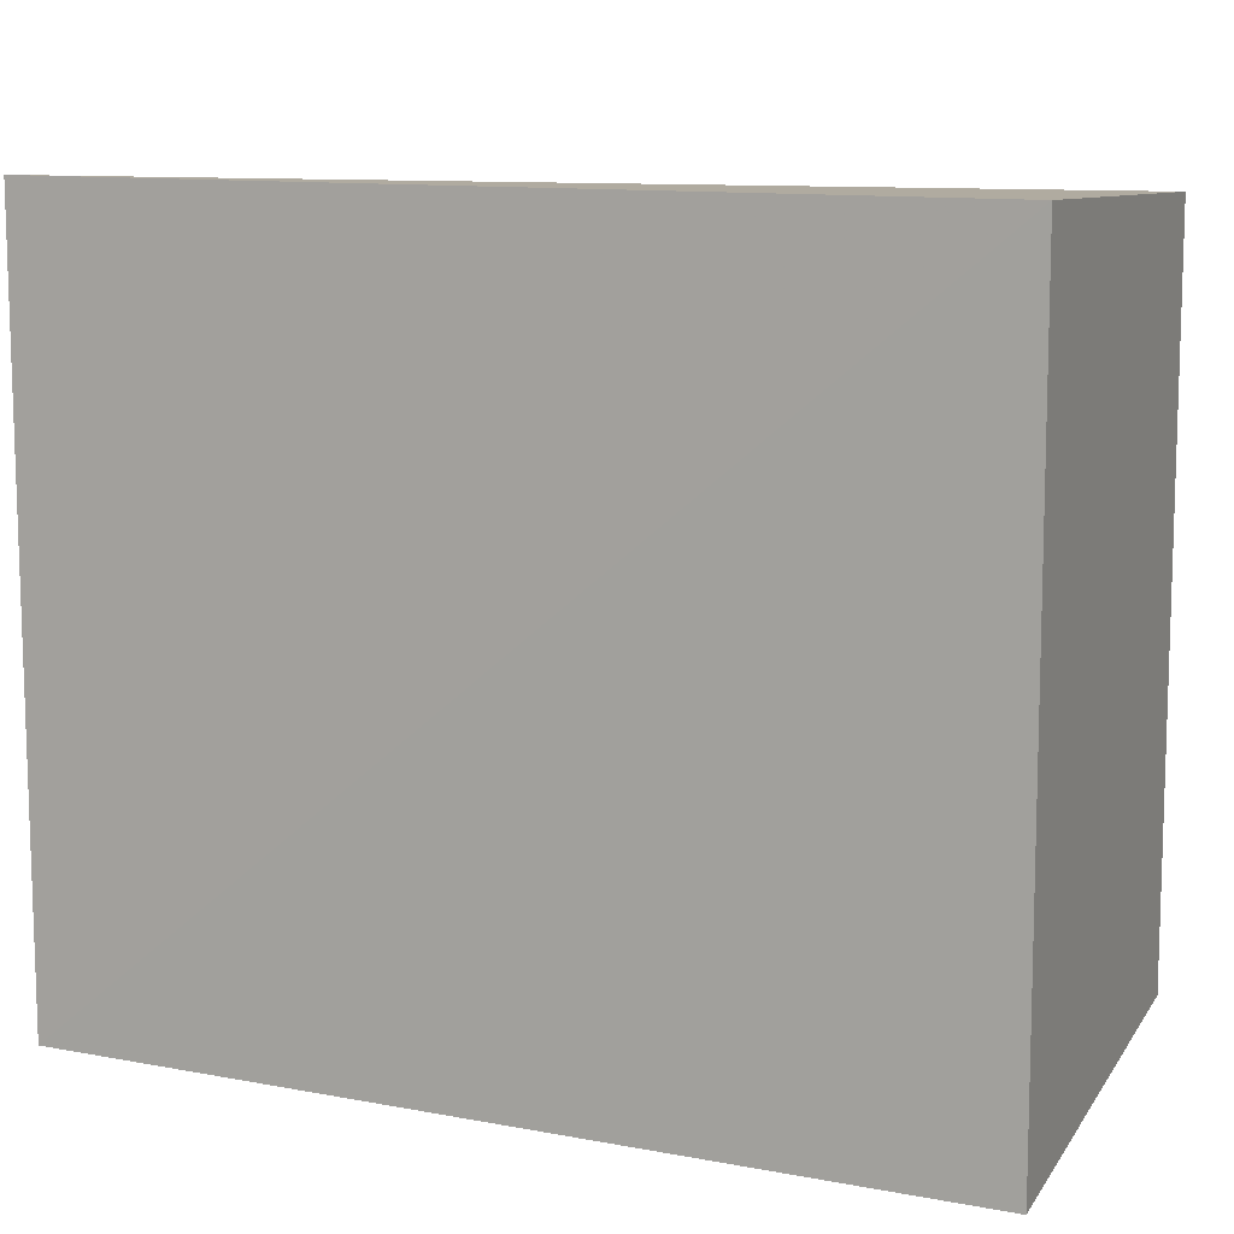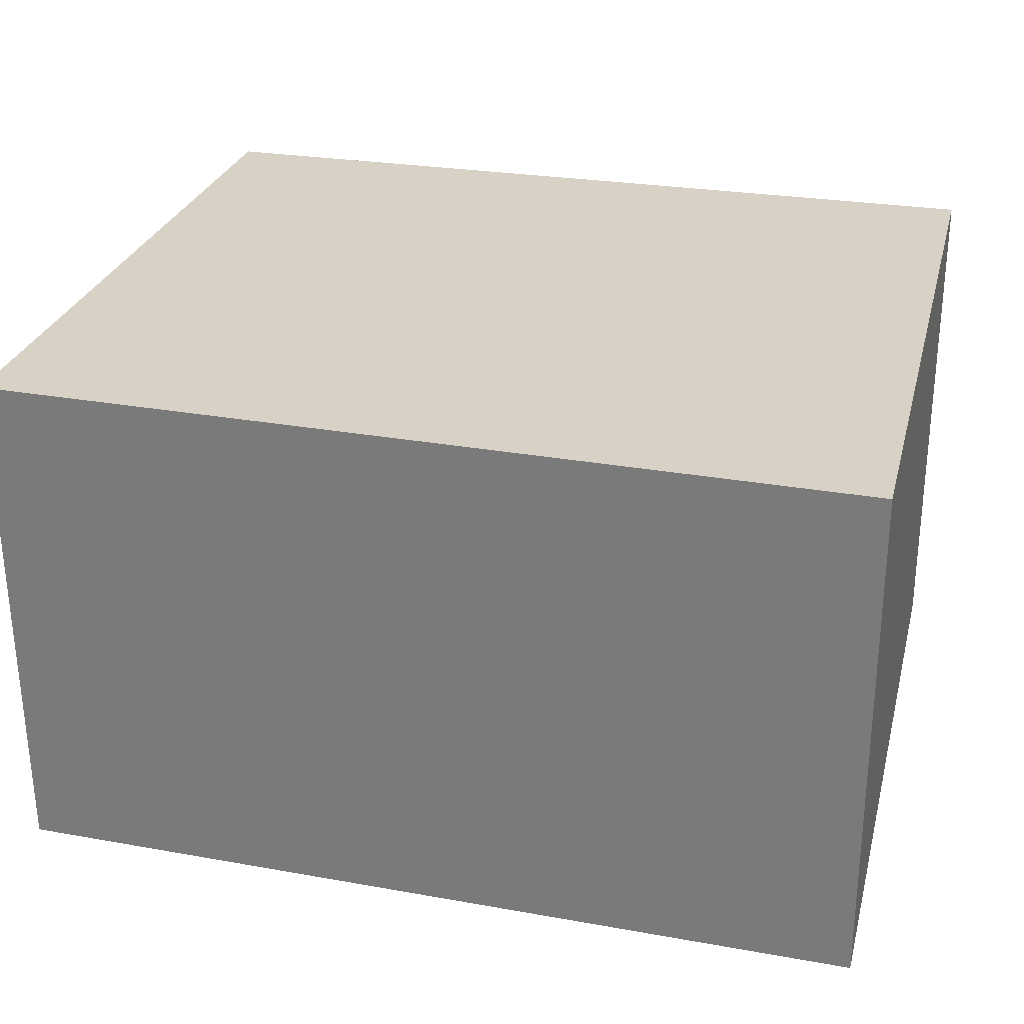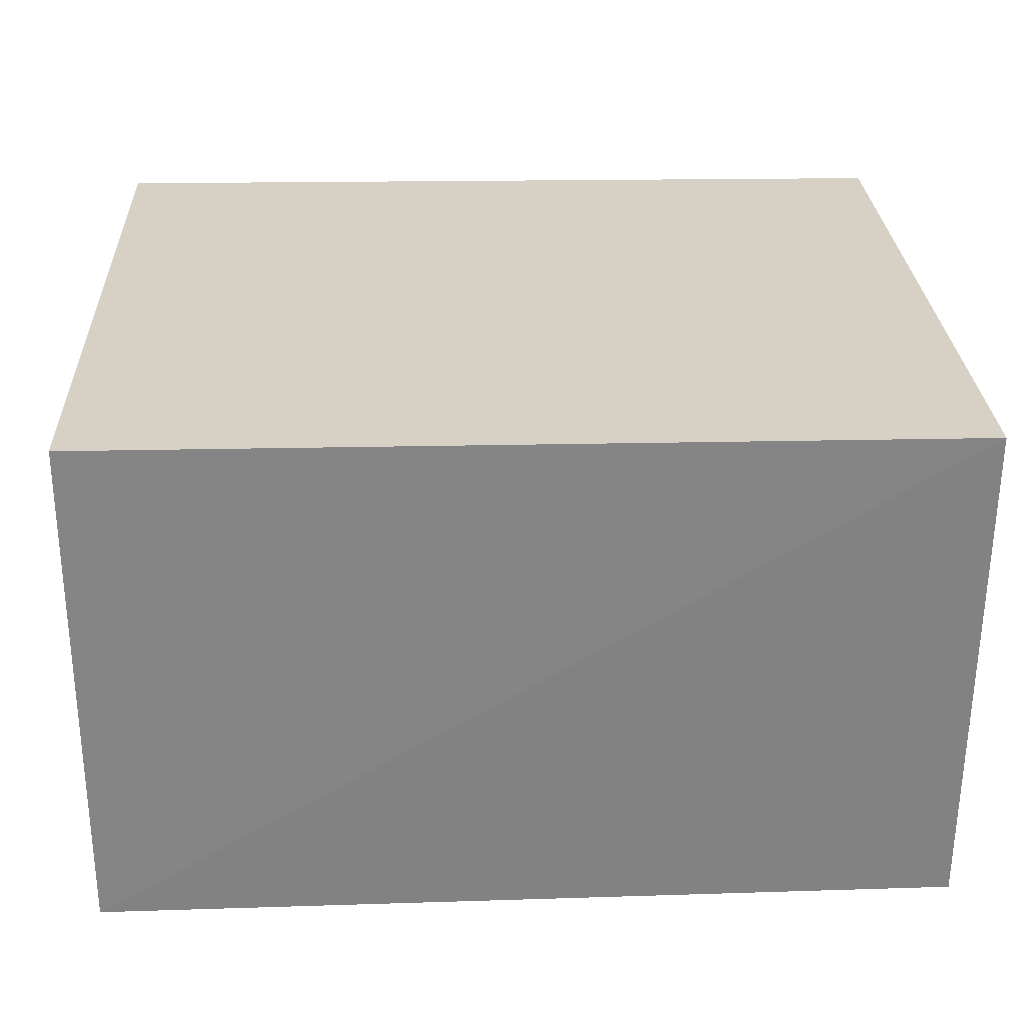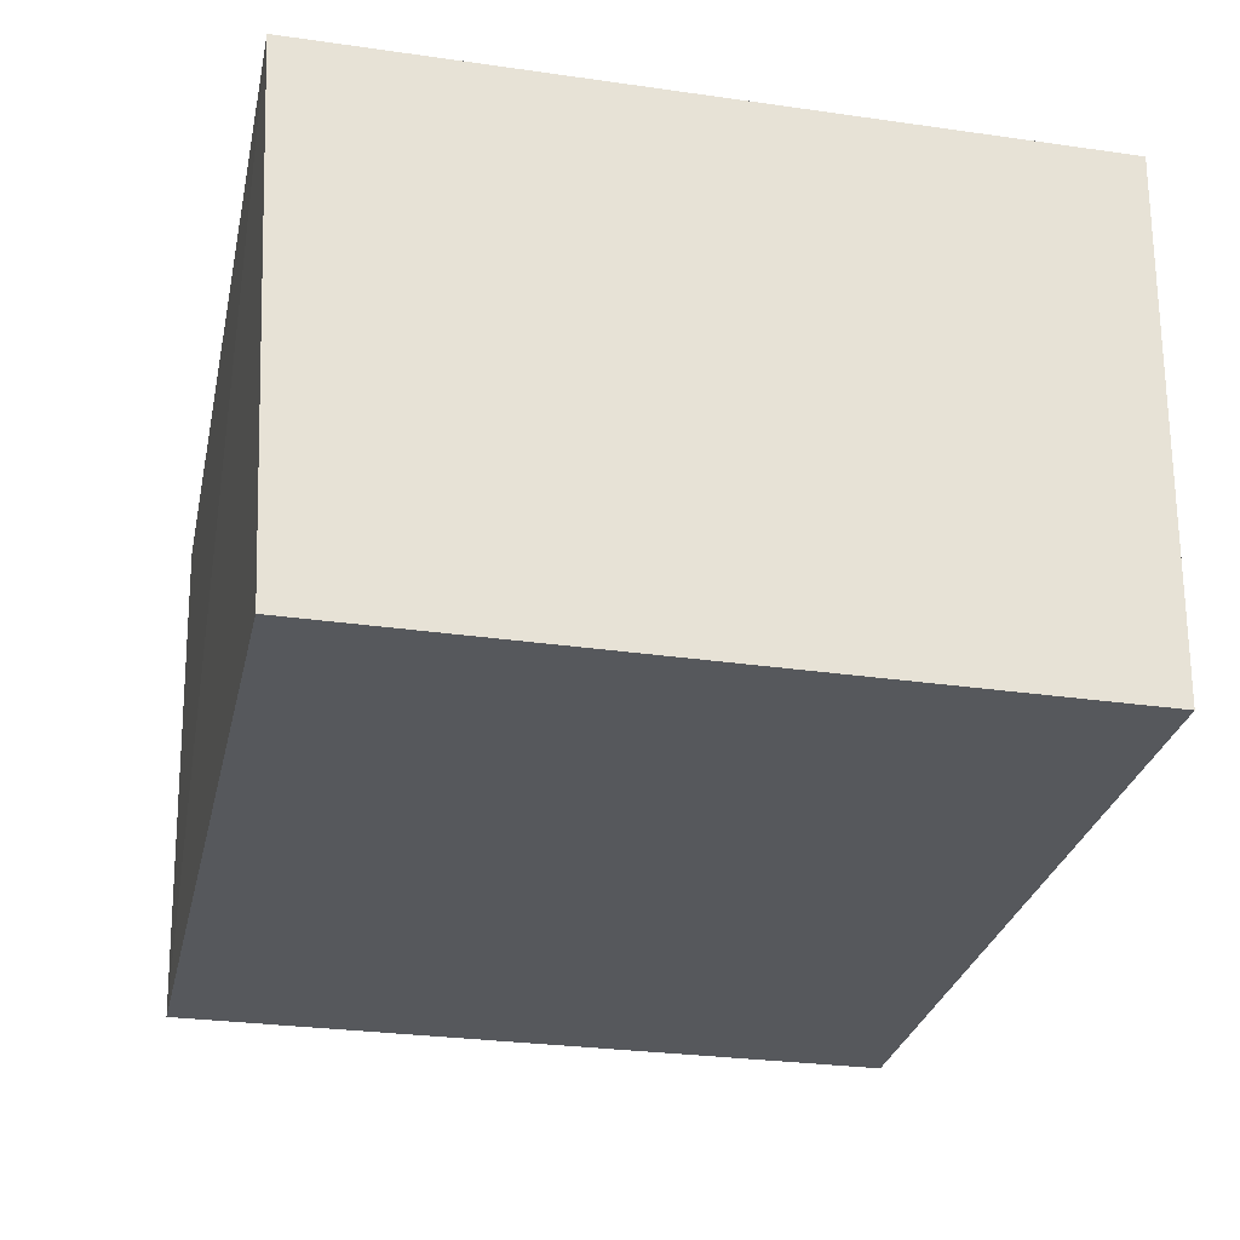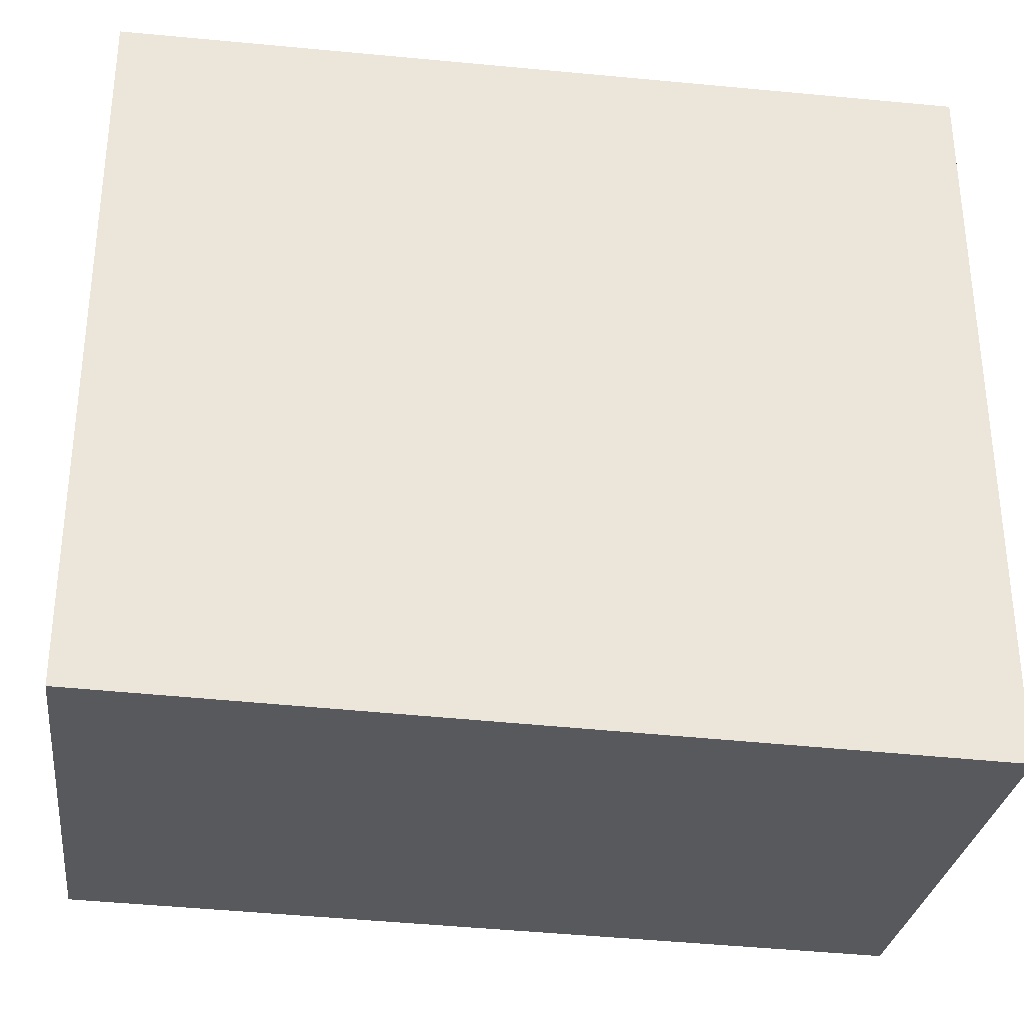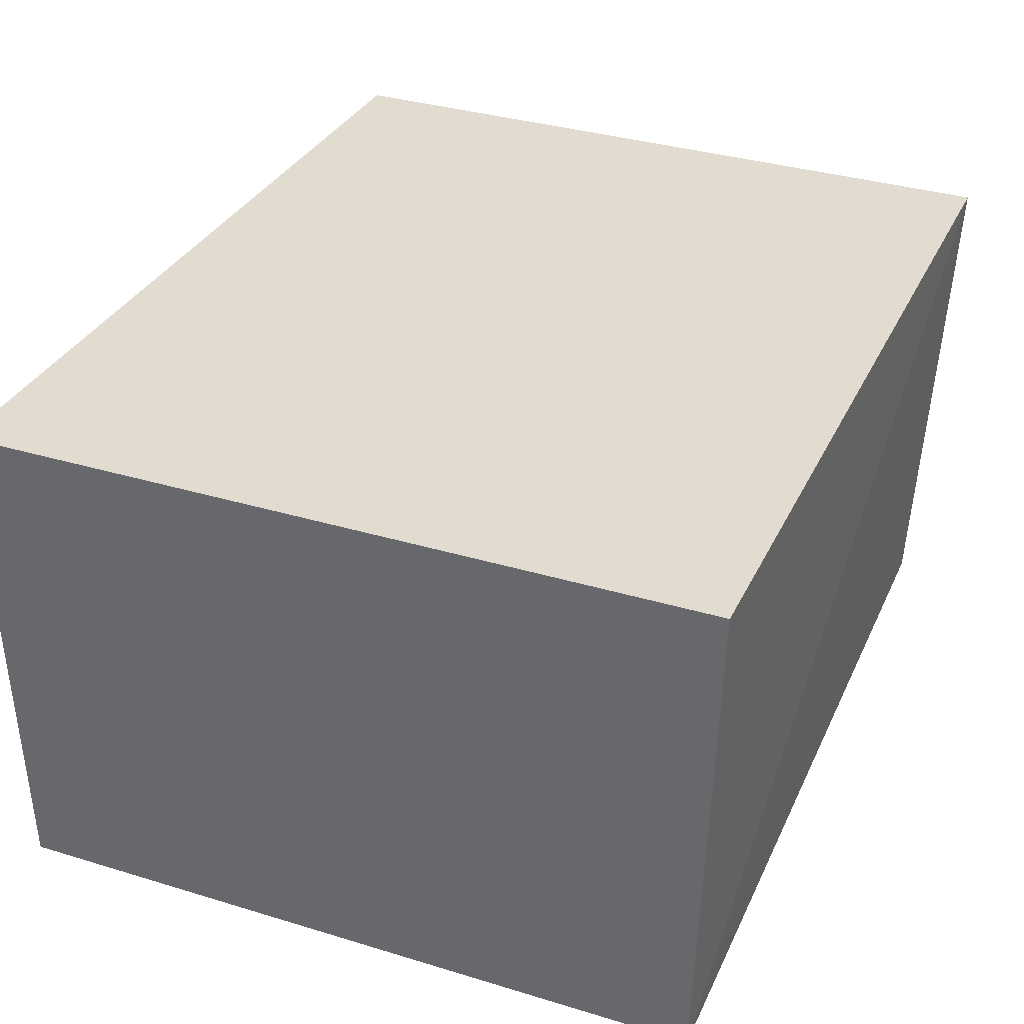
<metadata>
{"format":"obj","ext":"obj","renderer":"f3d","projection":"perspective","resolution":1024,"background":"white","views":[{"elev":10.9,"azim":-158.5,"up":"+Z"},{"elev":27.4,"azim":-166.0,"up":"+Y"},{"elev":26.8,"azim":-2.4,"up":"+Y"},{"elev":-27.8,"azim":77.6,"up":"+Y"},{"elev":-30.9,"azim":172.8,"up":"+Z"},{"elev":34.2,"azim":-67.6,"up":"+Y"}]}
</metadata>
<code>
v 0.2344 -0.1509 0.08704
v 0.2348 -0.1516 -0.09834
v 0.2347 -0.0148 -0.1013
v 0.00792 -0.01513 0.09162
v 0.008082 -0.1515 0.08802
v 0.2348 -0.01526 0.09335
v 0.007287 -0.01529 -0.1071
v 0.007569 -0.1515 -0.1042
f 5 2 1
f 6 3 4
f 6 5 1
f 6 4 5
f 6 1 2
f 6 2 3
f 7 5 4
f 7 4 3
f 8 7 3
f 8 3 2
f 8 2 5
f 8 5 7

</code>
